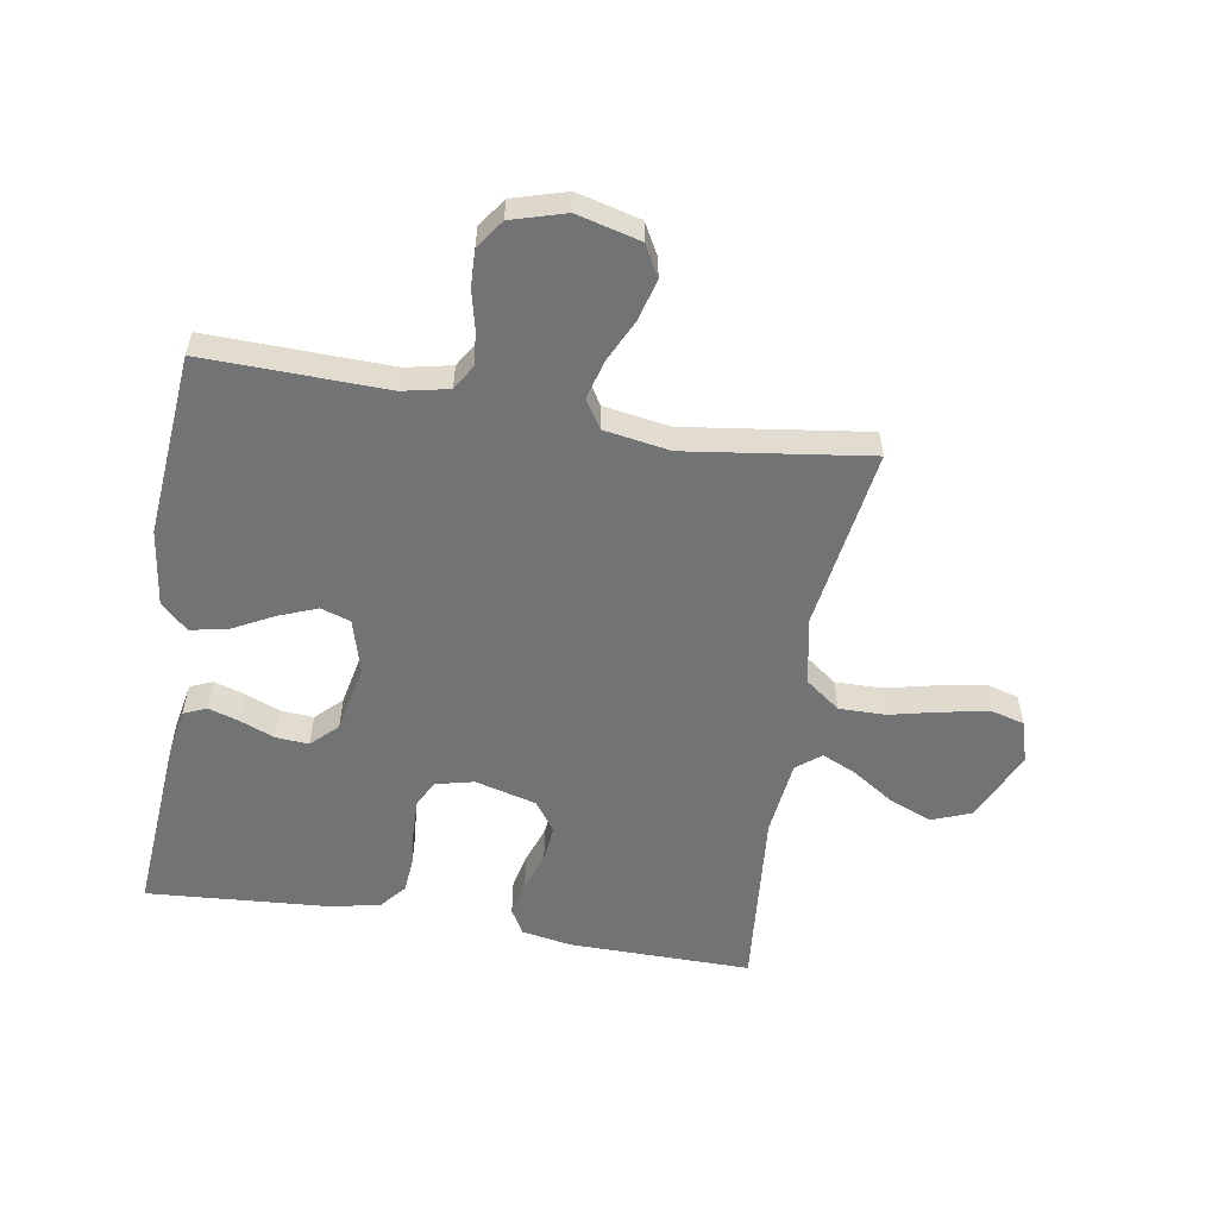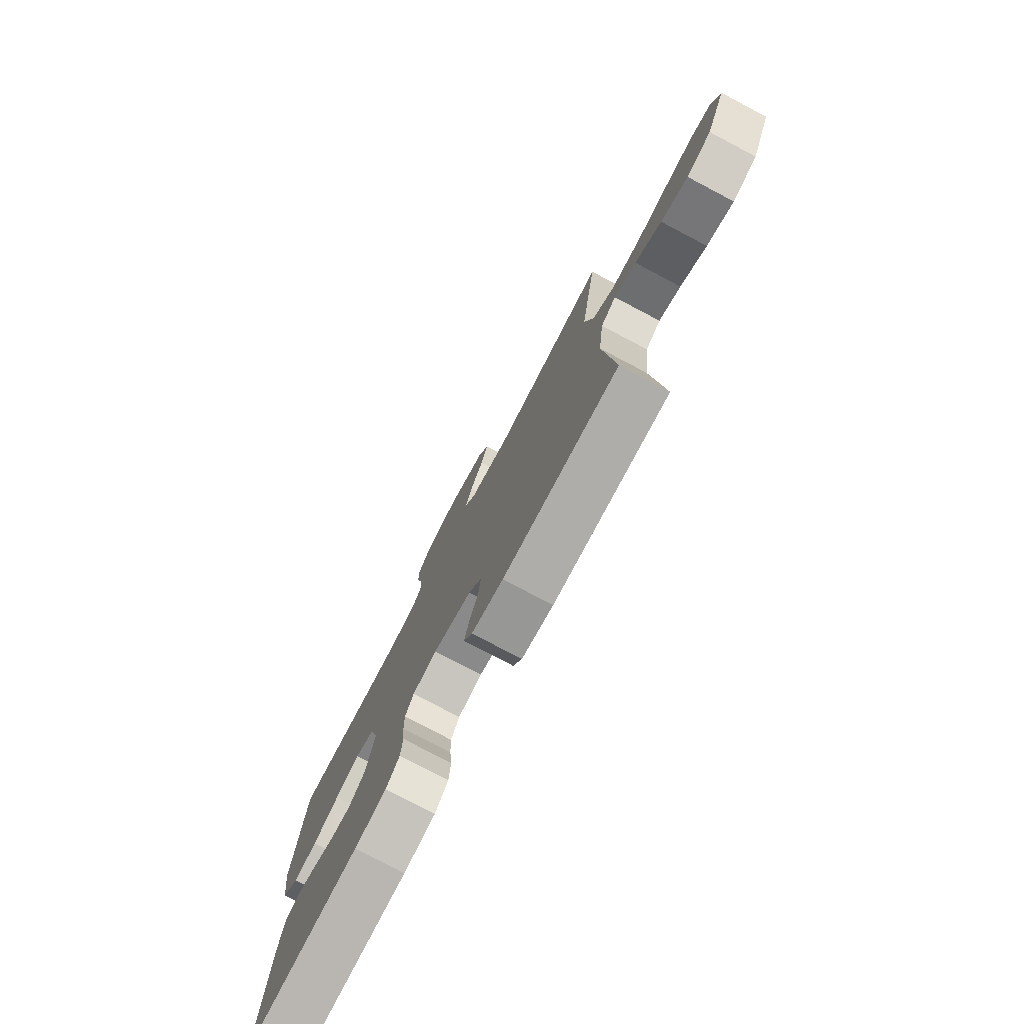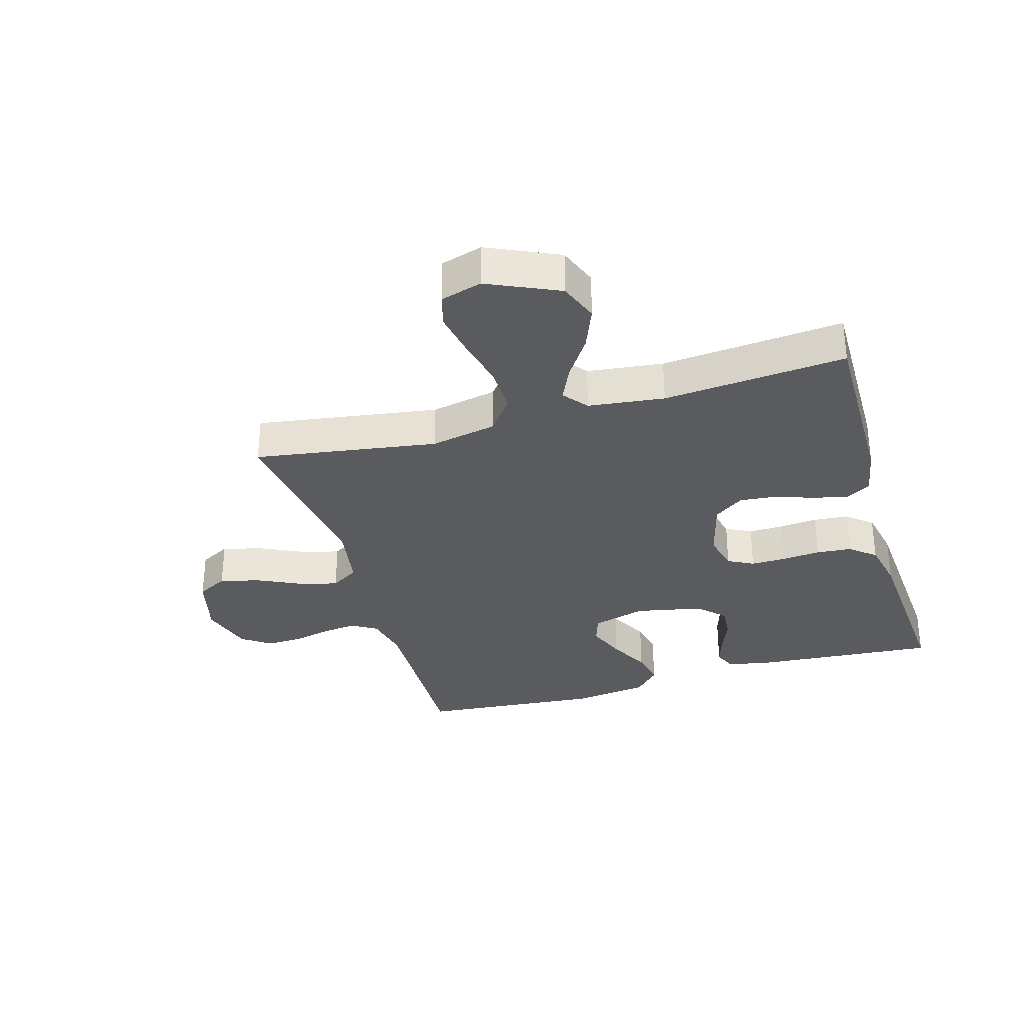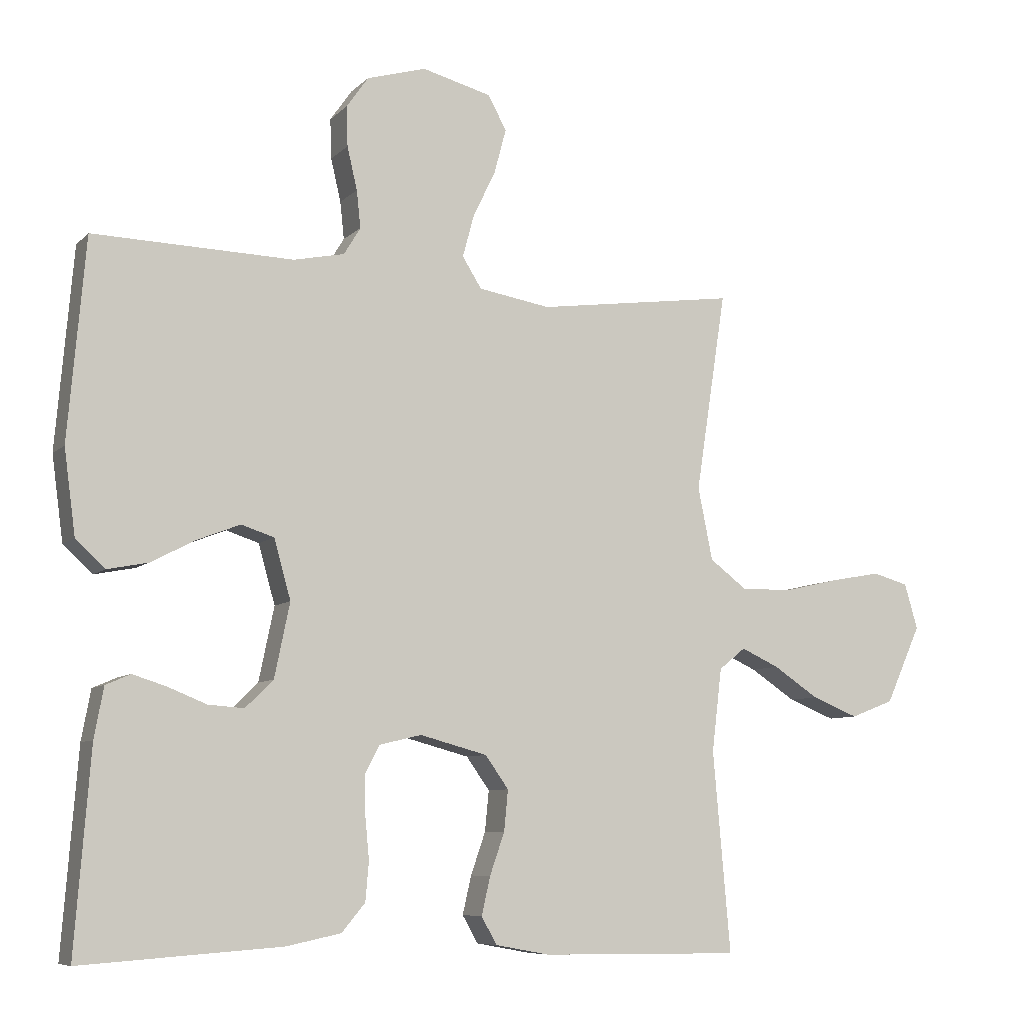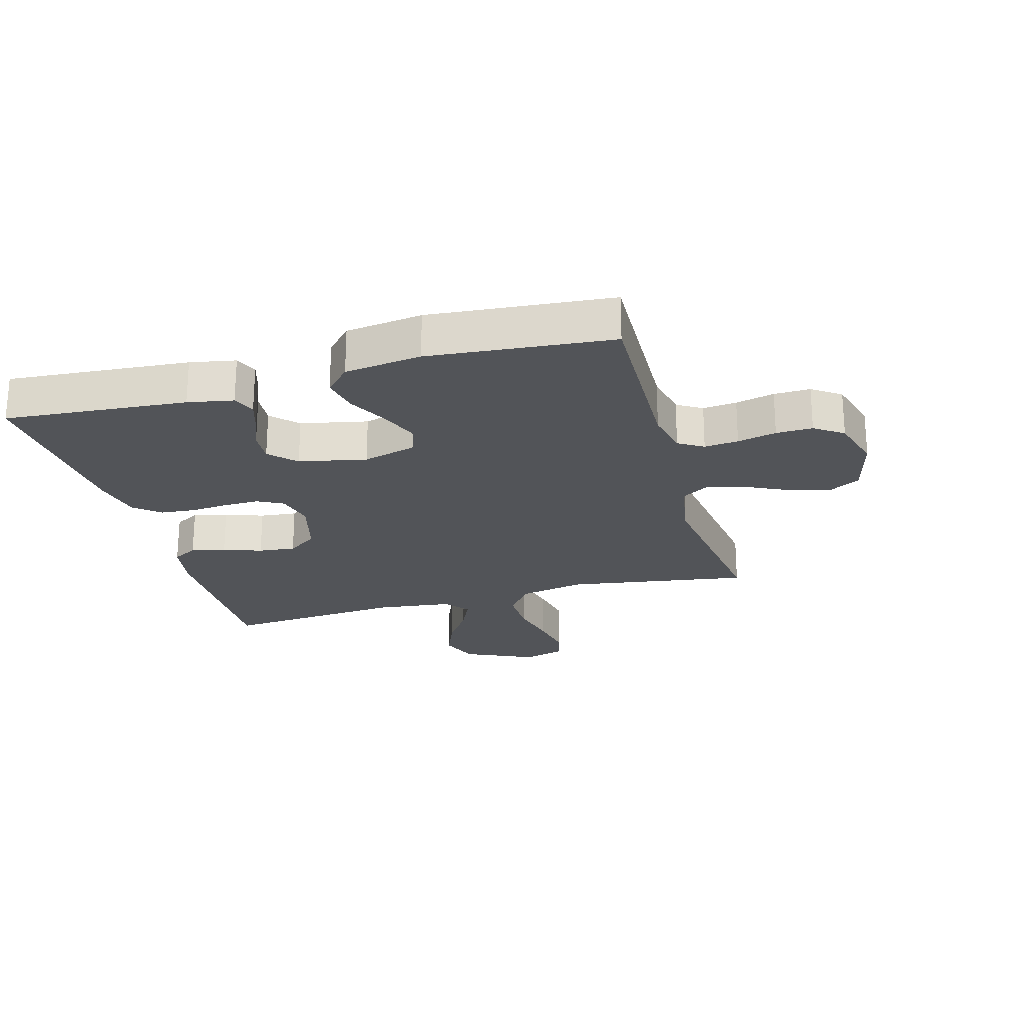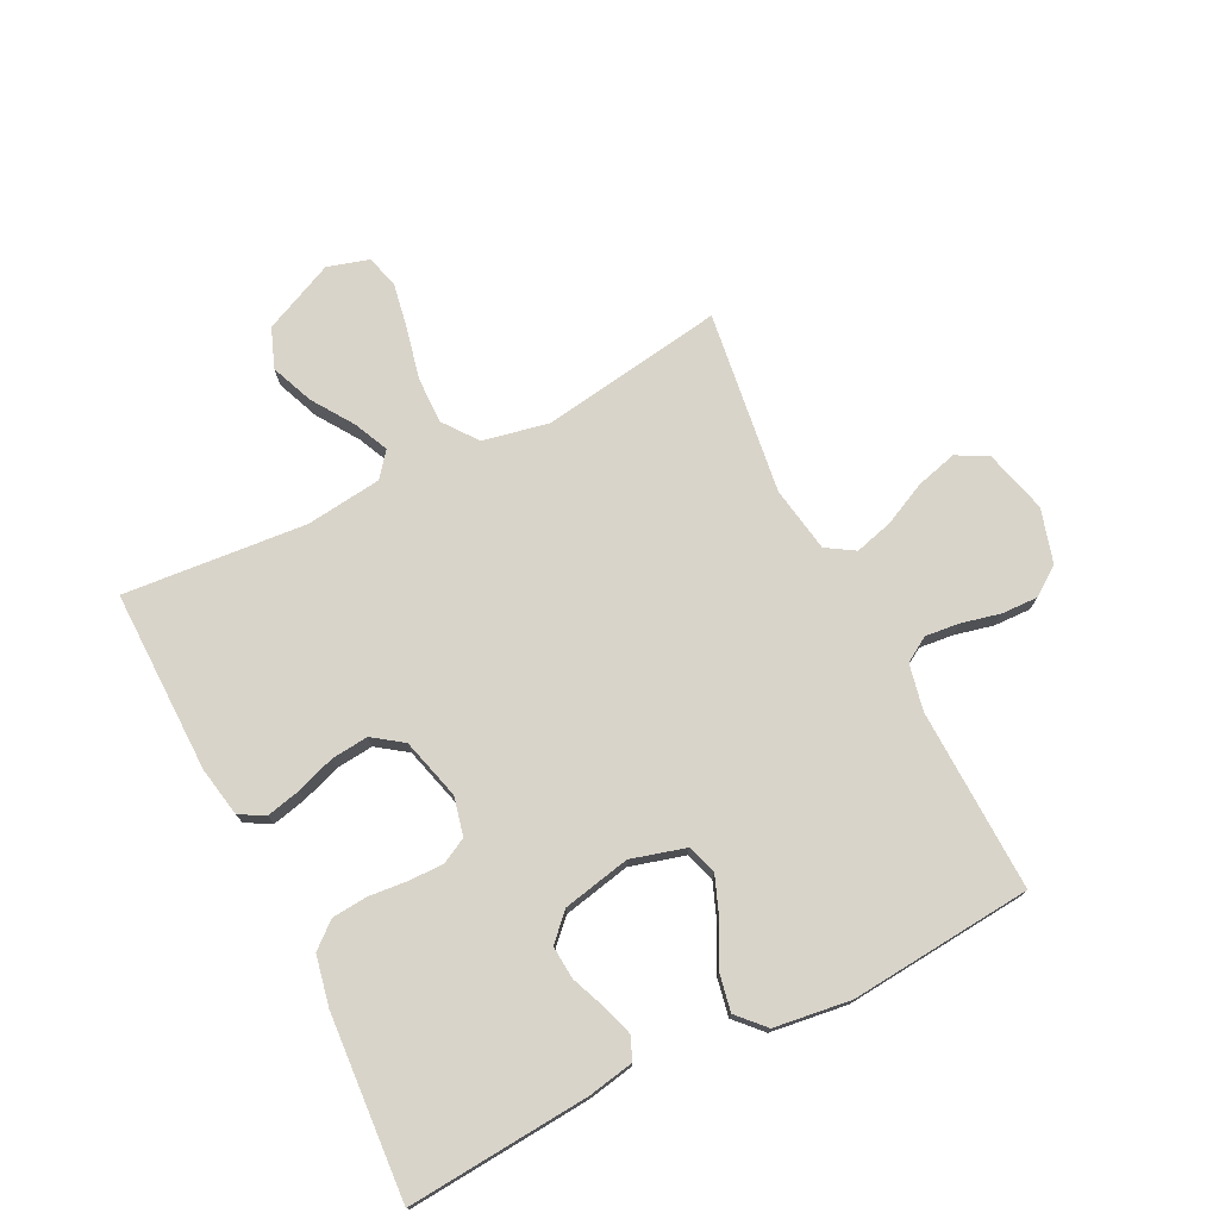
<metadata>
{"format":"obj","ext":"obj","renderer":"f3d","projection":"perspective","resolution":1024,"background":"white","views":[{"elev":-55.9,"azim":-9.4,"up":"+Y"},{"elev":-78.0,"azim":62.2,"up":"+Z"},{"elev":-32.2,"azim":106.3,"up":"+Y"},{"elev":-7.8,"azim":-24.0,"up":"+Z"},{"elev":-23.1,"azim":-74.5,"up":"+Y"},{"elev":74.9,"azim":-116.7,"up":"+Y"}]}
</metadata>
<code>
v 0.5 0.07 -0.5
v 0.2 0.07 -0.497
v 0.118 0.07 -0.482
v 0.095 0.07 -0.441
v 0.108 0.07 -0.384
v 0.13 0.07 -0.321
v 0.136 0.07 -0.26
v 0.101 0.07 -0.211
v 0 0.07 -0.184
v -0.063 0.07 -0.199
v -0.085 0.07 -0.241
v -0.084 0.07 -0.299
v -0.078 0.07 -0.362
v -0.083 0.07 -0.42
v -0.118 0.07 -0.462
v -0.2 0.07 -0.479
v -0.5 0.07 -0.5
v -0.477 0.07 -0.2
v -0.463 0.07 -0.125
v -0.426 0.07 -0.109
v -0.375 0.07 -0.125
v -0.318 0.07 -0.148
v -0.264 0.07 -0.152
v -0.222 0.07 -0.111
v -0.199 0.07 0
v -0.224 0.07 0.089
v -0.273 0.07 0.105
v -0.337 0.07 0.08
v -0.404 0.07 0.045
v -0.465 0.07 0.033
v -0.509 0.07 0.074
v -0.526 0.07 0.2
v -0.5 0.07 0.5
v -0.2 0.07 0.492
v -0.124 0.07 0.508
v -0.099 0.07 0.549
v -0.105 0.07 0.605
v -0.12 0.07 0.669
v -0.122 0.07 0.729
v -0.089 0.07 0.776
v 0 0.07 0.802
v 0.104 0.07 0.775
v 0.132 0.07 0.724
v 0.114 0.07 0.657
v 0.08 0.07 0.586
v 0.063 0.07 0.523
v 0.092 0.07 0.477
v 0.2 0.07 0.459
v 0.5 0.07 0.5
v 0.454 0.07 0.2
v 0.476 0.07 0.091
v 0.532 0.07 0.049
v 0.609 0.07 0.05
v 0.692 0.07 0.069
v 0.768 0.07 0.083
v 0.822 0.07 0.068
v 0.842 0.07 0
v 0.789 0.07 -0.117
v 0.724 0.07 -0.142
v 0.654 0.07 -0.114
v 0.586 0.07 -0.069
v 0.529 0.07 -0.043
v 0.489 0.07 -0.075
v 0.474 0.07 -0.2
v 0.5 0 -0.5
v 0.2 0 -0.497
v 0.118 0 -0.482
v 0.095 0 -0.441
v 0.108 0 -0.384
v 0.13 0 -0.321
v 0.136 0 -0.26
v 0.101 0 -0.211
v 0 0 -0.184
v -0.063 0 -0.199
v -0.085 0 -0.241
v -0.084 0 -0.299
v -0.078 0 -0.362
v -0.083 0 -0.42
v -0.118 0 -0.462
v -0.2 0 -0.479
v -0.5 0 -0.5
v -0.477 0 -0.2
v -0.463 0 -0.125
v -0.426 0 -0.109
v -0.375 0 -0.125
v -0.318 0 -0.148
v -0.264 0 -0.152
v -0.222 0 -0.111
v -0.199 0 0
v -0.224 0 0.089
v -0.273 0 0.105
v -0.337 0 0.08
v -0.404 0 0.045
v -0.465 0 0.033
v -0.509 0 0.074
v -0.526 0 0.2
v -0.5 0 0.5
v -0.2 0 0.492
v -0.124 0 0.508
v -0.099 0 0.549
v -0.105 0 0.605
v -0.12 0 0.669
v -0.122 0 0.729
v -0.089 0 0.776
v 0 0 0.802
v 0.104 0 0.775
v 0.132 0 0.724
v 0.114 0 0.657
v 0.08 0 0.586
v 0.063 0 0.523
v 0.092 0 0.477
v 0.2 0 0.459
v 0.5 0 0.5
v 0.454 0 0.2
v 0.476 0 0.091
v 0.532 0 0.049
v 0.609 0 0.05
v 0.692 0 0.069
v 0.768 0 0.083
v 0.822 0 0.068
v 0.842 0 0
v 0.789 0 -0.117
v 0.724 0 -0.142
v 0.654 0 -0.114
v 0.586 0 -0.069
v 0.529 0 -0.043
v 0.489 0 -0.075
v 0.474 0 -0.2
f 59 60 61
f 58 59 61
f 57 58 61
f 56 57 61
f 55 56 61
f 54 55 61
f 53 54 61
f 52 53 61 62
f 51 52 62 63
f 48 49 50
f 51 63 64
f 50 51 64
f 48 50 64
f 47 48 64
f 43 44 45
f 42 43 45
f 41 42 45
f 40 41 45
f 39 40 45
f 38 39 45
f 37 38 45
f 36 37 45 46
f 47 64 1
f 46 47 1
f 36 46 1
f 35 36 1
f 32 33 34
f 31 32 34
f 30 31 34
f 29 30 34
f 28 29 34
f 20 21 22
f 19 20 22
f 18 19 22
f 17 18 22
f 16 17 22
f 15 16 22
f 14 15 22
f 13 14 22
f 12 13 22
f 11 12 22 23
f 10 11 23 24
f 4 5 6
f 3 4 6
f 2 3 6
f 1 2 6
f 1 6 7
f 35 1 7 8
f 27 28 34 35
f 26 27 35
f 35 8 9
f 26 35 9
f 25 26 9
f 9 10 24 25
f 125 124 123
f 125 123 122
f 125 122 121
f 125 121 120
f 125 120 119
f 125 119 118
f 125 118 117
f 126 125 117 116
f 127 126 116 115
f 114 113 112
f 128 127 115
f 128 115 114
f 128 114 112
f 128 112 111
f 109 108 107
f 109 107 106
f 109 106 105
f 109 105 104
f 109 104 103
f 109 103 102
f 109 102 101
f 110 109 101 100
f 65 128 111
f 65 111 110
f 65 110 100
f 65 100 99
f 98 97 96
f 98 96 95
f 98 95 94
f 98 94 93
f 98 93 92
f 86 85 84
f 86 84 83
f 86 83 82
f 86 82 81
f 86 81 80
f 86 80 79
f 86 79 78
f 86 78 77
f 86 77 76
f 87 86 76 75
f 88 87 75 74
f 70 69 68
f 70 68 67
f 70 67 66
f 70 66 65
f 71 70 65
f 72 71 65 99
f 99 98 92 91
f 99 91 90
f 73 72 99
f 73 99 90
f 73 90 89
f 89 88 74 73
f 1 65 66 2
f 2 66 67 3
f 3 67 68 4
f 4 68 69 5
f 5 69 70 6
f 6 70 71 7
f 7 71 72 8
f 8 72 73 9
f 9 73 74 10
f 10 74 75 11
f 11 75 76 12
f 12 76 77 13
f 13 77 78 14
f 14 78 79 15
f 15 79 80 16
f 16 80 81 17
f 17 81 82 18
f 18 82 83 19
f 19 83 84 20
f 20 84 85 21
f 21 85 86 22
f 22 86 87 23
f 23 87 88 24
f 24 88 89 25
f 25 89 90 26
f 26 90 91 27
f 27 91 92 28
f 28 92 93 29
f 29 93 94 30
f 30 94 95 31
f 31 95 96 32
f 32 96 97 33
f 33 97 98 34
f 34 98 99 35
f 35 99 100 36
f 36 100 101 37
f 37 101 102 38
f 38 102 103 39
f 39 103 104 40
f 40 104 105 41
f 41 105 106 42
f 42 106 107 43
f 43 107 108 44
f 44 108 109 45
f 45 109 110 46
f 46 110 111 47
f 47 111 112 48
f 48 112 113 49
f 49 113 114 50
f 50 114 115 51
f 51 115 116 52
f 52 116 117 53
f 53 117 118 54
f 54 118 119 55
f 55 119 120 56
f 56 120 121 57
f 57 121 122 58
f 58 122 123 59
f 59 123 124 60
f 60 124 125 61
f 61 125 126 62
f 62 126 127 63
f 63 127 128 64
f 64 128 65 1

</code>
